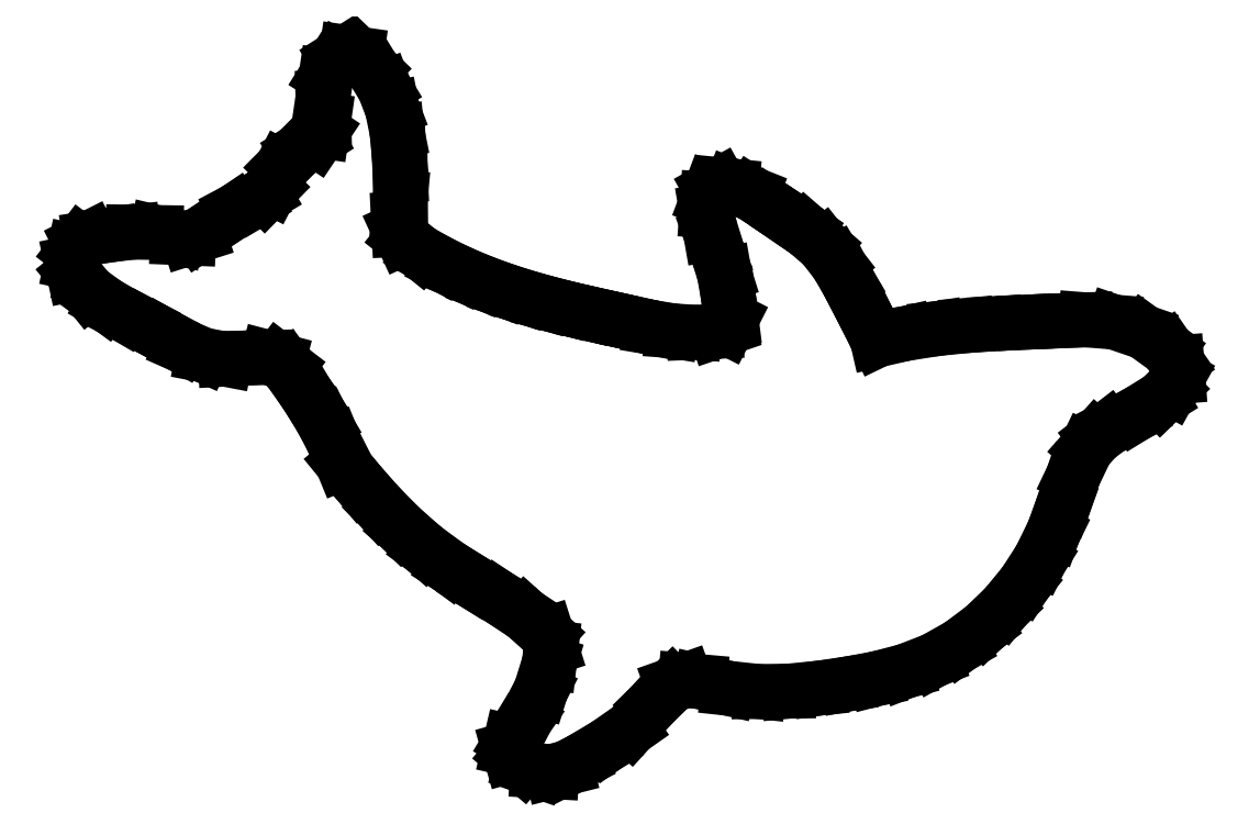
<metadata>
{"format":"dxf","ext":"dxf","renderer":"ezdxf+matplotlib","layout":"modelspace","background":"white","min_lineweight":24,"dpi":150}
</metadata>
<code>
0
SECTION
2
ENTITIES
0
LINE
8
0
10
-42.7
11
-42.51
20
11.51
21
12.39
0
LINE
8
0
10
-42.51
11
-42.01
20
12.39
21
13.05
0
LINE
8
0
10
-42.01
11
-41.27
20
13.05
21
13.42
0
LINE
8
0
10
-41.27
11
-39.63
20
13.42
21
13.68
0
LINE
8
0
10
-39.63
11
-37.95
20
13.68
21
13.87
0
LINE
8
0
10
-37.95
11
-36.18
20
13.87
21
13.84
0
LINE
8
0
10
-36.18
11
-34.53
20
13.84
21
13.45
0
LINE
8
0
10
-34.53
11
-33.67
20
13.45
21
13.41
0
LINE
8
0
10
-33.67
11
-32.85
20
13.41
21
13.67
0
LINE
8
0
10
-32.85
11
-31.44
20
13.67
21
14.6
0
LINE
8
0
10
-31.44
11
-30.07
20
14.6
21
15.52
0
LINE
8
0
10
-30.07
11
-28.55
20
15.52
21
16.33
0
LINE
8
0
10
-28.55
11
-27.83
20
16.33
21
16.75
0
LINE
8
0
10
-27.83
11
-27.27
20
16.75
21
17.33
0
LINE
8
0
10
-27.27
11
-26.47
20
17.33
21
18.86
0
LINE
8
0
10
-26.47
11
-25.25
20
18.86
21
20.1
0
LINE
8
0
10
-25.25
11
-23.83
20
20.1
21
20.99
0
LINE
8
0
10
-23.83
11
-23.38
20
20.99
21
21.68
0
LINE
8
0
10
-23.38
11
-23.25
20
21.68
21
22.56
0
LINE
8
0
10
-23.25
11
-23.3
20
22.56
21
24.27
0
LINE
8
0
10
-23.3
11
-23.06
20
24.27
21
25.91
0
LINE
8
0
10
-23.06
11
-22.21
20
25.91
21
27.27
0
LINE
8
0
10
-22.21
11
-21.47
20
27.27
21
27.74
0
LINE
8
0
10
-21.47
11
-20.7
20
27.74
21
27.63
0
LINE
8
0
10
-20.7
11
-19.45
20
27.63
21
26.43
0
LINE
8
0
10
-19.45
11
-18.56
20
26.43
21
24.99
0
LINE
8
0
10
-18.56
11
-17.95
20
24.99
21
23.38
0
LINE
8
0
10
-17.95
11
-17.6
20
23.38
21
21.65
0
LINE
8
0
10
-17.6
11
-17.44
20
21.65
21
19.99
0
LINE
8
0
10
-17.44
11
-17.34
20
19.99
21
18.26
0
LINE
8
0
10
-17.34
11
-17.33
20
18.26
21
16.57
0
LINE
8
0
10
-17.33
11
-17.48
20
16.57
21
14.88
0
LINE
8
0
10
-17.48
11
-17.44
20
14.88
21
14.09
0
LINE
8
0
10
-17.44
11
-17.13
20
14.09
21
13.4
0
LINE
8
0
10
-17.13
11
-15.81
20
13.4
21
12.35
0
LINE
8
0
10
-15.81
11
-14.2
20
12.35
21
11.45
0
LINE
8
0
10
-14.2
11
-12.67
20
11.45
21
10.71
0
LINE
8
0
10
-12.67
11
-11.16
20
10.71
21
10.06
0
LINE
8
0
10
-11.16
11
-9.506
20
10.06
21
9.451
0
LINE
8
0
10
-9.506
11
-7.908
20
9.451
21
8.931
0
LINE
8
0
10
-7.908
11
-6.253
20
8.931
21
8.454
0
LINE
8
0
10
-6.253
11
-4.674
20
8.454
21
8.045
0
LINE
8
0
10
-4.674
11
-2.948
20
8.045
21
7.634
0
LINE
8
0
10
-2.948
11
-1.291
20
7.634
21
7.261
0
LINE
8
0
10
-1.291
11
0.309
20
7.261
21
6.904
0
LINE
8
0
10
0.309
11
2.041
20
6.904
21
6.526
0
LINE
8
0
10
2.041
11
3.634
20
6.526
21
6.264
0
LINE
8
0
10
3.634
11
5.338
20
6.264
21
6.14
0
LINE
8
0
10
5.338
11
7.035
20
6.14
21
6.209
0
LINE
8
0
10
7.035
11
7.873
20
6.209
21
6.493
0
LINE
8
0
10
7.873
11
8.208
20
6.493
21
7.152
0
LINE
8
0
10
8.208
11
7.982
20
7.152
21
8.937
0
LINE
8
0
10
7.982
11
7.686
20
8.937
21
10.63
0
LINE
8
0
10
7.686
11
7.187
20
10.63
21
12.23
0
LINE
8
0
10
7.187
11
6.633
20
12.23
21
13.75
0
LINE
8
0
10
6.633
11
6.322
20
13.75
21
15.53
0
LINE
8
0
10
6.322
11
6.382
20
15.53
21
16.42
0
LINE
8
0
10
6.382
11
6.662
20
16.42
21
17.16
0
LINE
8
0
10
6.662
11
7.327
20
17.16
21
17.53
0
LINE
8
0
10
7.327
11
8.241
20
17.53
21
17.44
0
LINE
8
0
10
8.241
11
9.774
20
17.44
21
16.83
0
LINE
8
0
10
9.774
11
11.14
20
16.83
21
15.94
0
LINE
8
0
10
11.14
11
12.56
20
15.94
21
14.96
0
LINE
8
0
10
12.56
11
13.97
20
14.96
21
14
0
LINE
8
0
10
13.97
11
15.32
20
14
21
12.83
0
LINE
8
0
10
15.32
11
16.36
20
12.83
21
11.5
0
LINE
8
0
10
16.36
11
17.23
20
11.5
21
10.04
0
LINE
8
0
10
17.23
11
17.97
20
10.04
21
8.604
0
LINE
8
0
10
17.97
11
18.75
20
8.604
21
7.109
0
LINE
8
0
10
18.75
11
19.5
20
7.109
21
5.551
0
LINE
8
0
10
19.5
11
21.66
20
5.551
21
6.044
0
LINE
8
0
10
21.66
11
24.06
20
6.044
21
6.421
0
LINE
8
0
10
24.06
11
26.41
20
6.421
21
6.66
0
LINE
8
0
10
26.41
11
28.59
20
6.66
21
6.806
0
LINE
8
0
10
28.59
11
30.87
20
6.806
21
6.914
0
LINE
8
0
10
30.87
11
33.21
20
6.914
21
7.015
0
LINE
8
0
10
33.21
11
35.58
20
7.015
21
7.103
0
LINE
8
0
10
35.58
11
37.78
20
7.103
21
6.928
0
LINE
8
0
10
37.78
11
40.08
20
6.928
21
6.144
0
LINE
8
0
10
40.08
11
41.91
20
6.144
21
4.823
0
LINE
8
0
10
41.91
11
42.62
20
4.823
21
3.8
0
LINE
8
0
10
42.62
11
42.7
20
3.8
21
2.729
0
LINE
8
0
10
42.7
11
42.19
20
2.729
21
1.82
0
LINE
8
0
10
42.19
11
41.35
20
1.82
21
0.999
0
LINE
8
0
10
41.35
11
39.47
20
0.999
21
-0.162
0
LINE
8
0
10
39.47
11
37.32
20
-0.162
21
-1.277
0
LINE
8
0
10
37.32
11
36.38
20
-1.277
21
-1.998
0
LINE
8
0
10
36.38
11
35.59
20
-1.998
21
-2.895
0
LINE
8
0
10
35.59
11
34.6
20
-2.895
21
-4.963
0
LINE
8
0
10
34.6
11
33.87
20
-4.963
21
-7.162
0
LINE
8
0
10
33.87
11
33.09
20
-7.162
21
-9.287
0
LINE
8
0
10
33.09
11
32.07
20
-9.287
21
-11.37
0
LINE
8
0
10
32.07
11
30.84
20
-11.37
21
-13.26
0
LINE
8
0
10
30.84
11
29.35
20
-13.26
21
-15.08
0
LINE
8
0
10
29.35
11
27.71
20
-15.08
21
-16.65
0
LINE
8
0
10
27.71
11
25.86
20
-16.65
21
-18.04
0
LINE
8
0
10
25.86
11
23.86
20
-18.04
21
-19.16
0
LINE
8
0
10
23.86
11
21.71
20
-19.16
21
-20
0
LINE
8
0
10
21.71
11
19.41
20
-20
21
-20.59
0
LINE
8
0
10
19.41
11
17.22
20
-20.59
21
-21
0
LINE
8
0
10
17.22
11
15.05
20
-21
21
-21.32
0
LINE
8
0
10
15.05
11
12.62
20
-21.32
21
-21.56
0
LINE
8
0
10
12.62
11
10.34
20
-21.56
21
-21.59
0
LINE
8
0
10
10.34
11
7.983
20
-21.59
21
-21.33
0
LINE
8
0
10
7.983
11
5.788
20
-21.33
21
-20.82
0
LINE
8
0
10
5.788
11
4.678
20
-20.82
21
-20.73
0
LINE
8
0
10
4.678
11
3.656
20
-20.73
21
-21.09
0
LINE
8
0
10
3.656
11
2.043
20
-21.09
21
-22.67
0
LINE
8
0
10
2.043
11
0.465
20
-22.67
21
-24.41
0
LINE
8
0
10
0.465
11
-1.419
20
-24.41
21
-25.73
0
LINE
8
0
10
-1.419
11
-3.531
20
-25.73
21
-26.98
0
LINE
8
0
10
-3.531
11
-4.541
20
-26.98
21
-27.49
0
LINE
8
0
10
-4.541
11
-5.639
20
-27.49
21
-27.76
0
LINE
8
0
10
-5.639
11
-6.744
20
-27.76
21
-27.7
0
LINE
8
0
10
-6.744
11
-7.858
20
-27.7
21
-27.31
0
LINE
8
0
10
-7.858
11
-8.8
20
-27.31
21
-26.51
0
LINE
8
0
10
-8.8
11
-8.94
20
-26.51
21
-26.02
0
LINE
8
0
10
-8.94
11
-8.816
20
-26.02
21
-25.48
0
LINE
8
0
10
-8.816
11
-8.248
20
-25.48
21
-24.55
0
LINE
8
0
10
-8.248
11
-7.592
20
-24.55
21
-23.62
0
LINE
8
0
10
-7.592
11
-6.484
20
-23.62
21
-21.48
0
LINE
8
0
10
-6.484
11
-5.829
20
-21.48
21
-19.37
0
LINE
8
0
10
-5.829
11
-5.695
20
-19.37
21
-18.2
0
LINE
8
0
10
-5.695
11
-6.021
20
-18.2
21
-17.17
0
LINE
8
0
10
-6.021
11
-7.685
20
-17.17
21
-15.67
0
LINE
8
0
10
-7.685
11
-9.708
20
-15.67
21
-14.33
0
LINE
8
0
10
-9.708
11
-11.64
20
-14.33
21
-13.16
0
LINE
8
0
10
-11.64
11
-13.61
20
-13.16
21
-11.93
0
LINE
8
0
10
-13.61
11
-15.5
20
-11.93
21
-10.54
0
LINE
8
0
10
-15.5
11
-17.27
20
-10.54
21
-8.988
0
LINE
8
0
10
-17.27
11
-18.87
20
-8.988
21
-7.374
0
LINE
8
0
10
-18.87
11
-20.4
20
-7.374
21
-5.656
0
LINE
8
0
10
-20.4
11
-21.82
20
-5.656
21
-3.926
0
LINE
8
0
10
-21.82
11
-22.46
20
-3.926
21
-2.339
0
LINE
8
0
10
-22.46
11
-23.22
20
-2.339
21
-0.857
0
LINE
8
0
10
-23.22
11
-24.12
20
-0.857
21
0.645
0
LINE
8
0
10
-24.12
11
-25.08
20
0.645
21
2.108
0
LINE
8
0
10
-25.08
11
-26.07
20
2.108
21
3.46
0
LINE
8
0
10
-26.07
11
-26.75
20
3.46
21
3.981
0
LINE
8
0
10
-26.75
11
-27.58
20
3.981
21
4.198
0
LINE
8
0
10
-27.58
11
-29.16
20
4.198
21
4.161
0
LINE
8
0
10
-29.16
11
-30.85
20
4.161
21
4.07
0
LINE
8
0
10
-30.85
11
-32.57
20
4.07
21
4.399
0
LINE
8
0
10
-32.57
11
-34.2
20
4.399
21
5.117
0
LINE
8
0
10
-34.2
11
-35.67
20
5.117
21
5.941
0
LINE
8
0
10
-35.67
11
-37.1
20
5.941
21
6.708
0
LINE
8
0
10
-37.1
11
-38.68
20
6.708
21
7.518
0
LINE
8
0
10
-38.68
11
-40.12
20
7.518
21
8.362
0
LINE
8
0
10
-40.12
11
-41.41
20
8.362
21
9.309
0
LINE
8
0
10
-41.41
11
-42.52
20
9.309
21
10.68
0
LINE
8
0
10
-42.52
11
-42.7
20
10.68
21
11.51
0
ENDSEC
0
EOF

</code>
